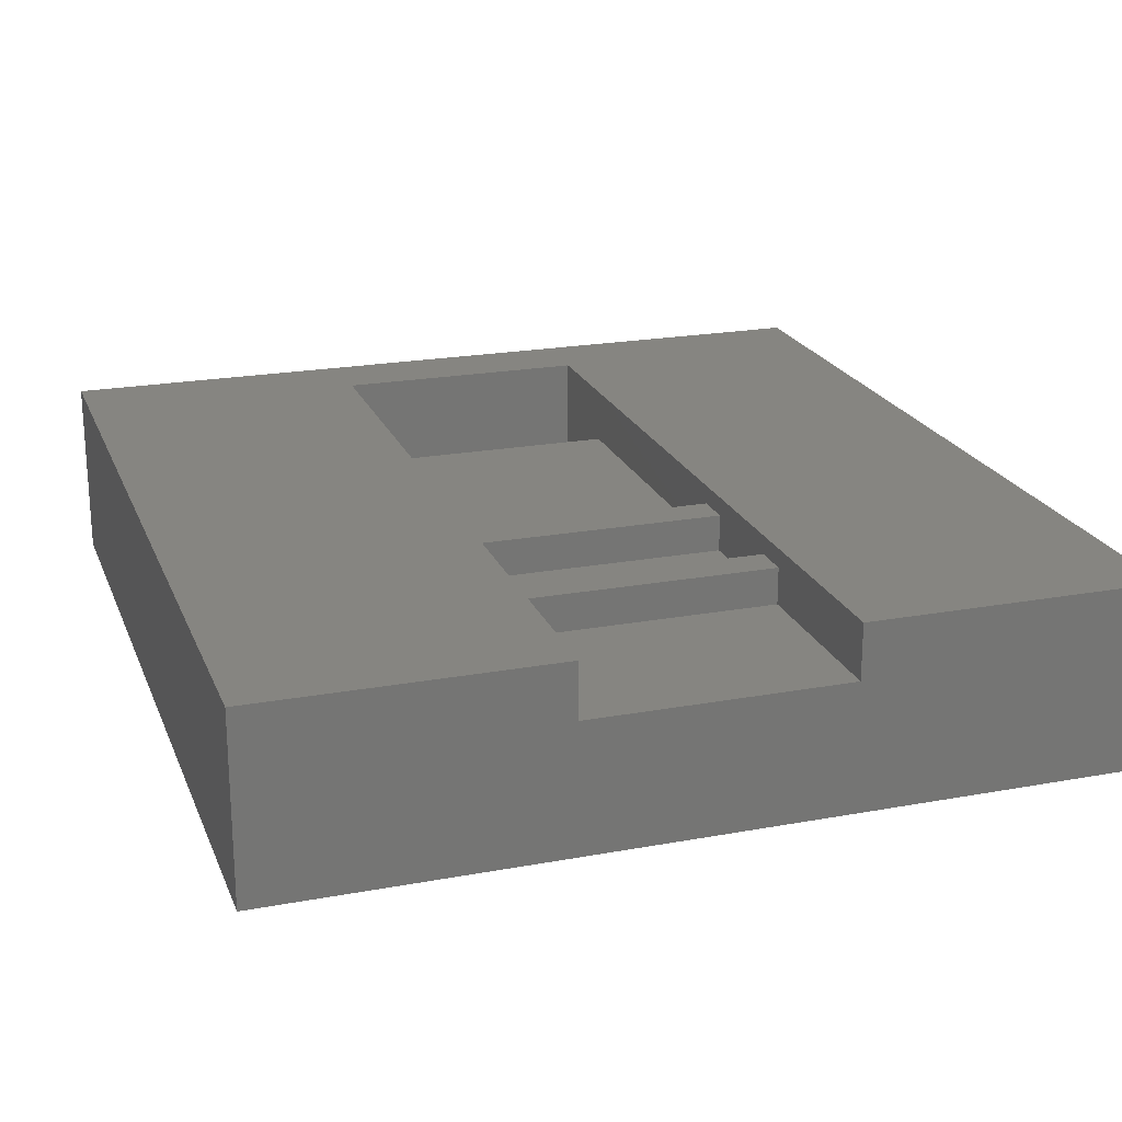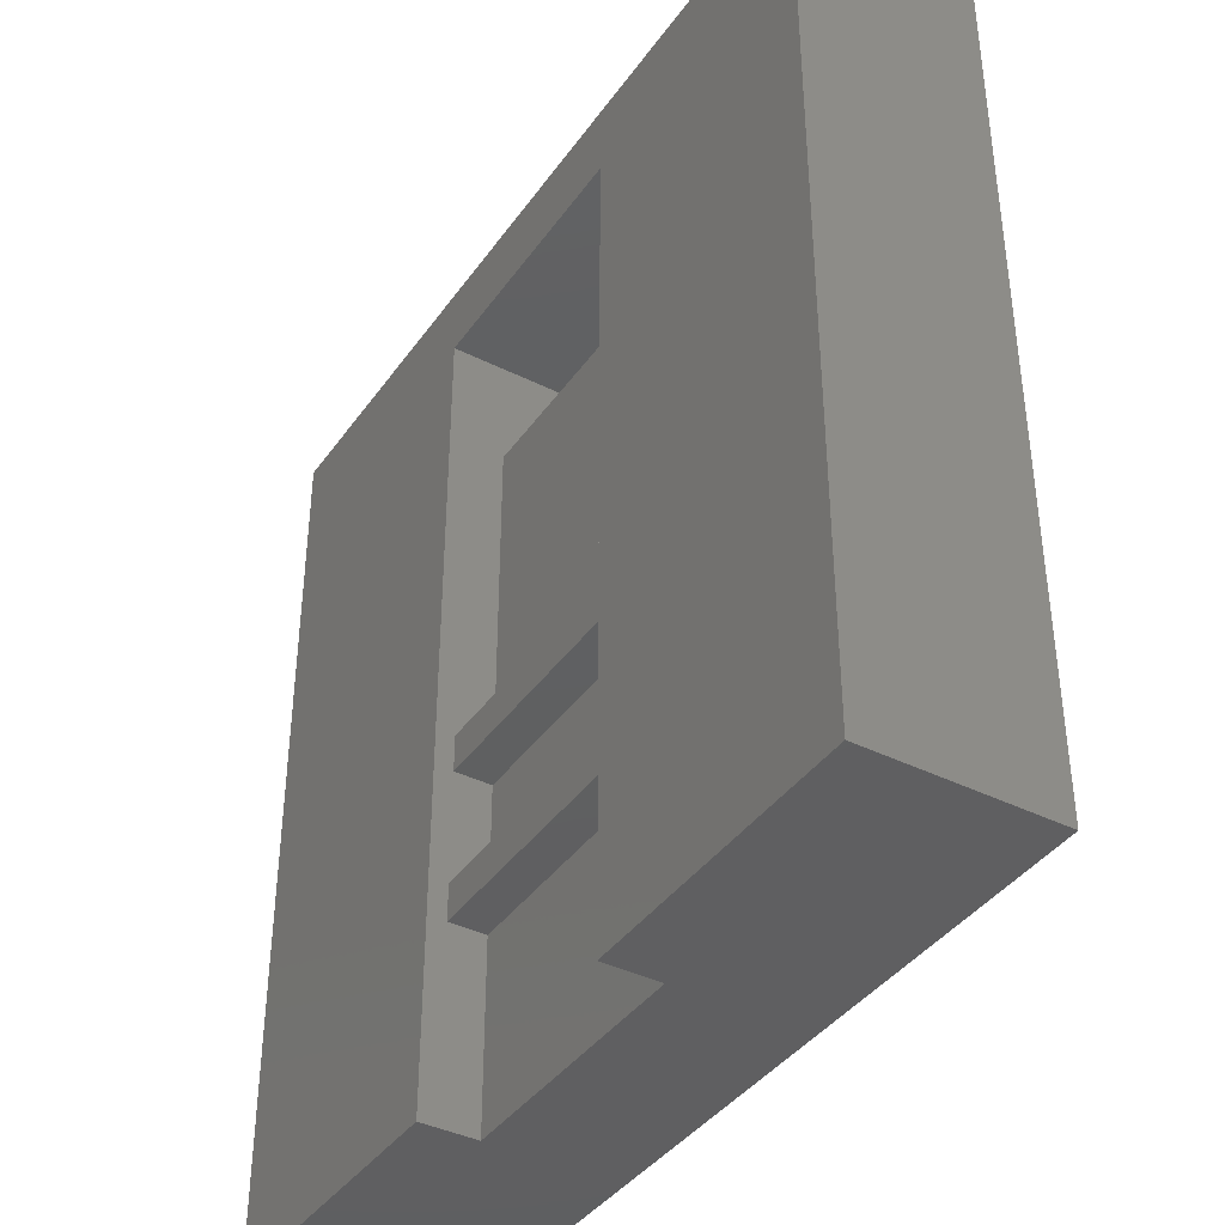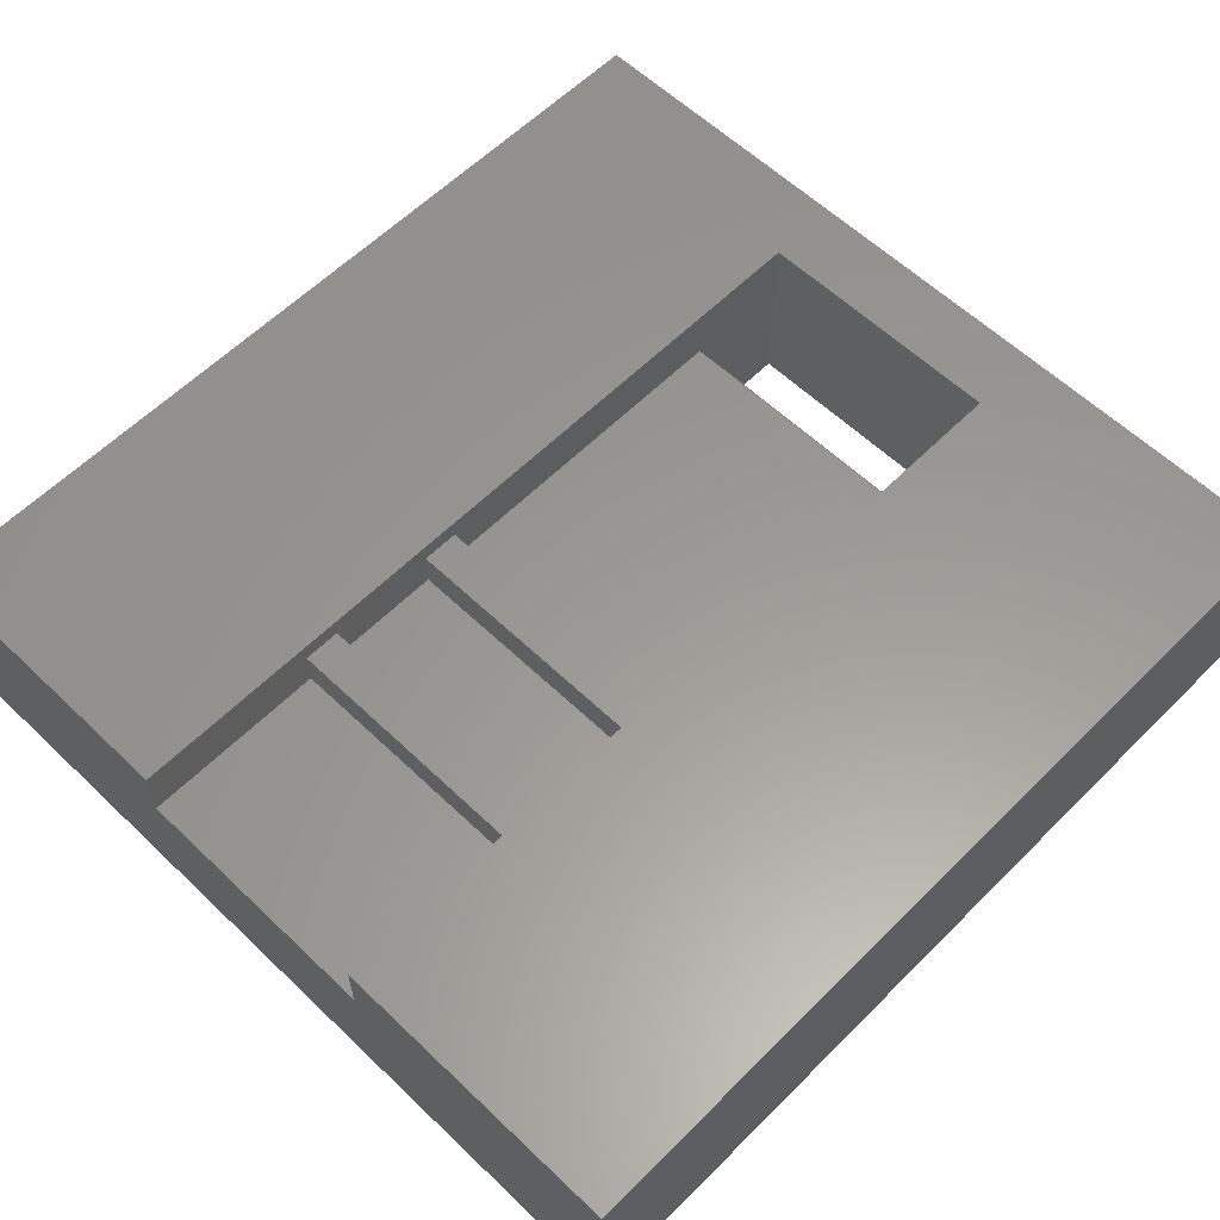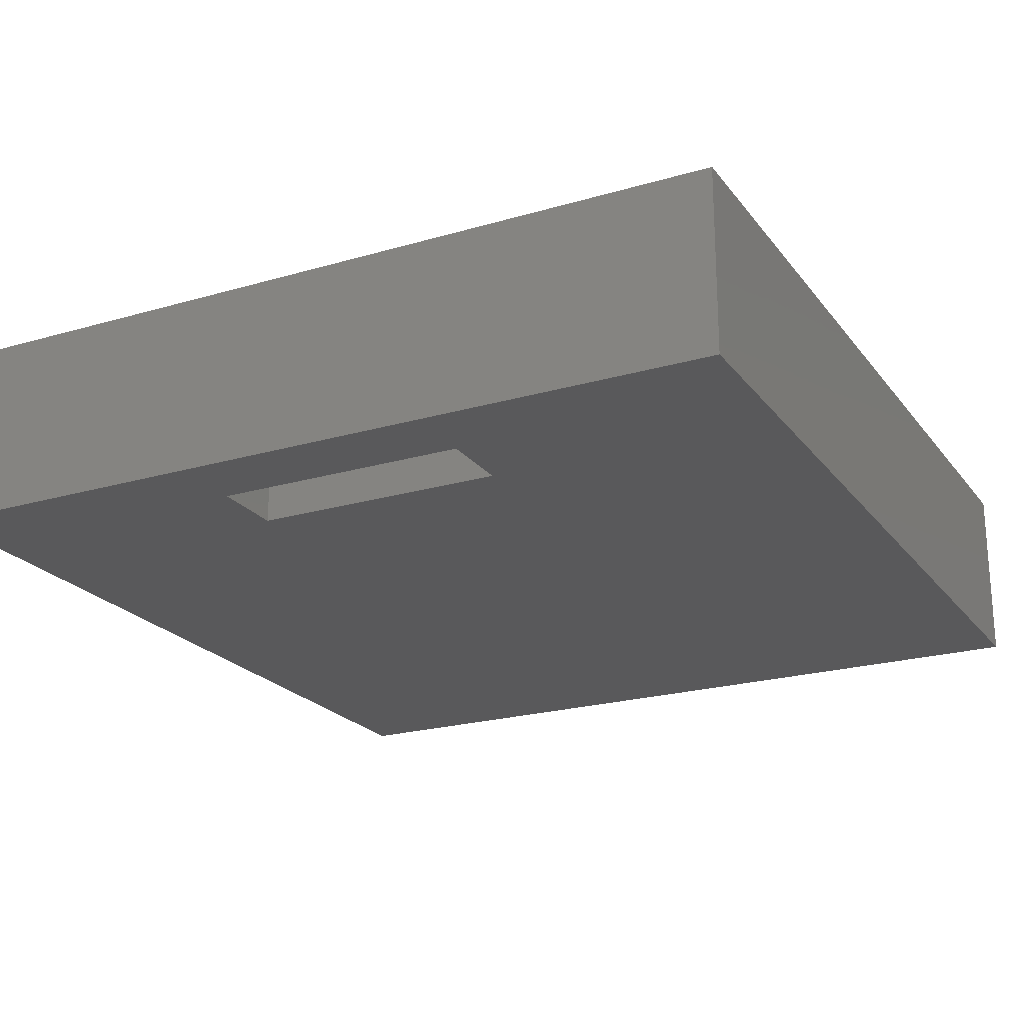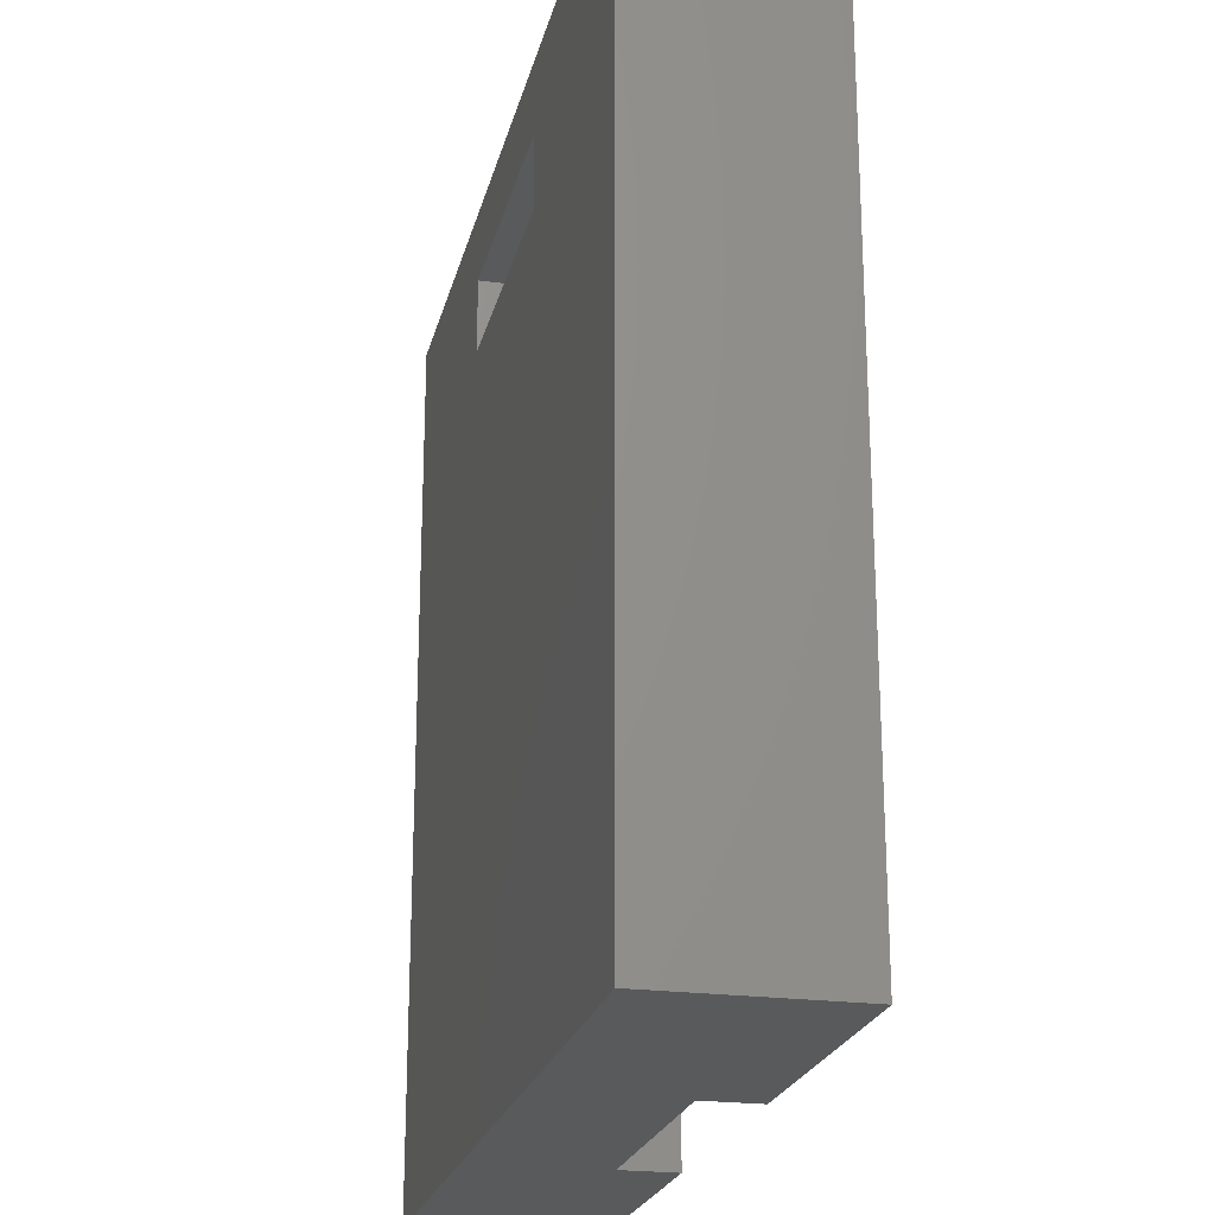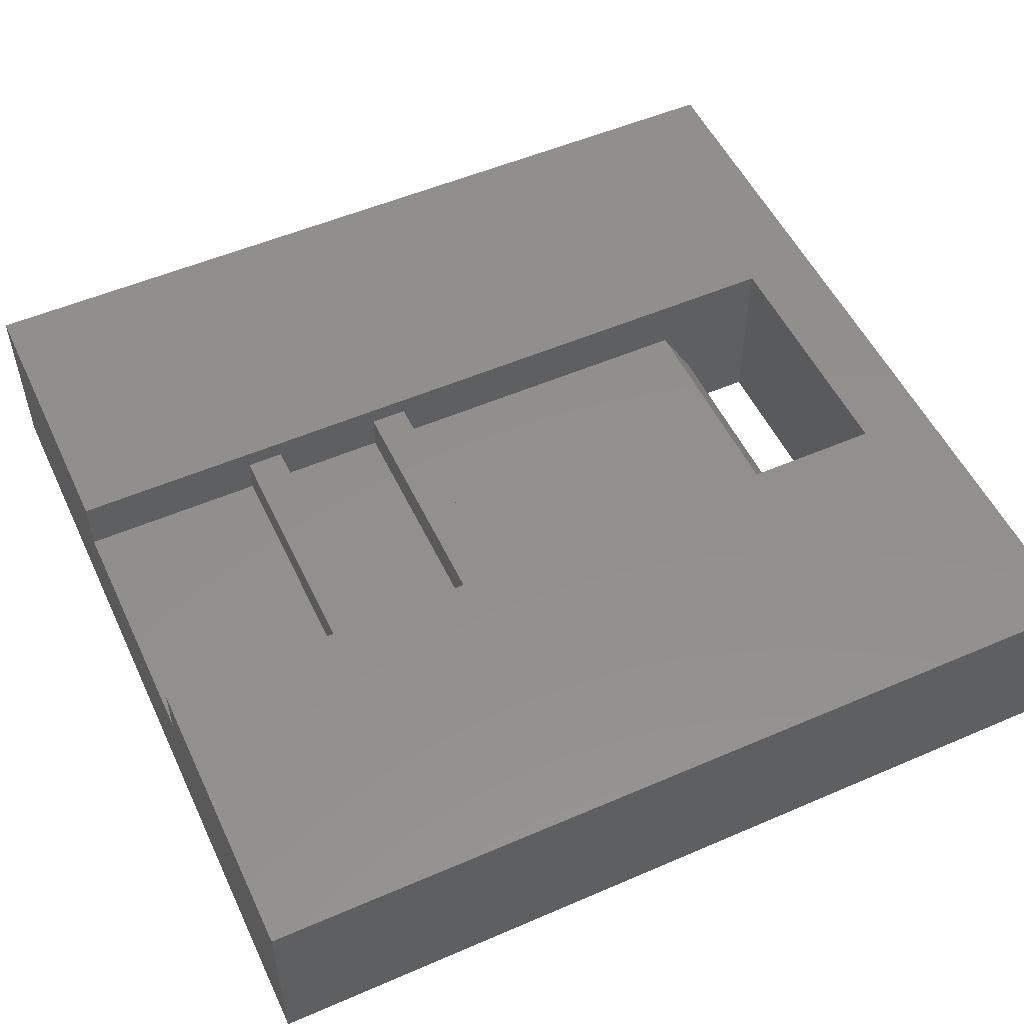
<metadata>
{"format":"stl","ext":"stl","renderer":"f3d","projection":"perspective","resolution":1024,"background":"white","views":[{"elev":21.4,"azim":-18.1,"up":"+Z"},{"elev":-39.7,"azim":58.3,"up":"+Y"},{"elev":59.4,"azim":44.4,"up":"+Z"},{"elev":-22.0,"azim":-153.0,"up":"+Z"},{"elev":-22.6,"azim":-102.9,"up":"+Y"},{"elev":52.7,"azim":65.1,"up":"+Z"}]}
</metadata>
<code>
# stl→obj: 38 verts, 76 faces
v 15 19 3.5
v 8 20 1.75
v 15 20 1.75
v 8 19 3.5
v 15 -9.014e-18 5
v 15 5 4.5
v 15 -9.014e-18 3.5
v 15 22 5
v 15 6 4.5
v 15 9 4.5
v 15 10 4.5
v 15 10 3.5
v 15 20 7.968e-18
v 15 22 7.968e-18
v 15 9 3.5
v 15 6 3.5
v 15 5 3.5
v 8 20 0
v 0 24 0
v 8 22 0
v 0 0 0
v 23 24 0
v 23 0 0
v 23 0 5
v 23 24 5
v 8 0 3.5
v 0 0 5
v 8 0 5
v 8 9 3.5
v 8 6 4.5
v 8 6 3.5
v 8 10 4.5
v 8 10 3.5
v 8 5 3.5
v 8 5 4.5
v 8 22 5
v 8 9 4.5
v 0 24 5
f 1 2 3
f 2 1 4
f 5 6 7
f 6 5 8
f 6 8 9
f 9 8 10
f 10 8 11
f 11 8 12
f 12 8 1
f 1 8 3
f 3 8 13
f 13 8 14
f 9 15 16
f 15 9 10
f 17 7 6
f 2 13 18
f 13 2 3
f 19 20 21
f 20 19 22
f 20 22 14
f 14 22 13
f 21 18 23
f 18 21 20
f 23 18 13
f 23 13 22
f 22 24 23
f 24 22 25
f 24 21 23
f 21 24 7
f 7 24 5
f 21 26 27
f 26 21 7
f 27 26 28
f 29 30 31
f 4 32 33
f 20 2 18
f 34 28 26
f 28 34 35
f 28 35 36
f 36 35 30
f 36 30 37
f 37 30 29
f 36 37 32
f 36 32 4
f 36 4 2
f 36 2 20
f 14 36 20
f 36 14 8
f 7 34 26
f 34 7 17
f 12 4 33
f 4 12 1
f 9 35 30
f 35 9 6
f 35 17 34
f 17 35 6
f 16 29 31
f 29 16 15
f 11 37 32
f 37 11 10
f 9 31 16
f 31 9 30
f 24 8 5
f 28 38 27
f 38 28 36
f 38 36 25
f 25 36 8
f 25 8 24
f 37 15 29
f 15 37 10
f 38 22 19
f 22 38 25
f 38 21 27
f 21 38 19
f 11 33 12
f 33 11 32

</code>
